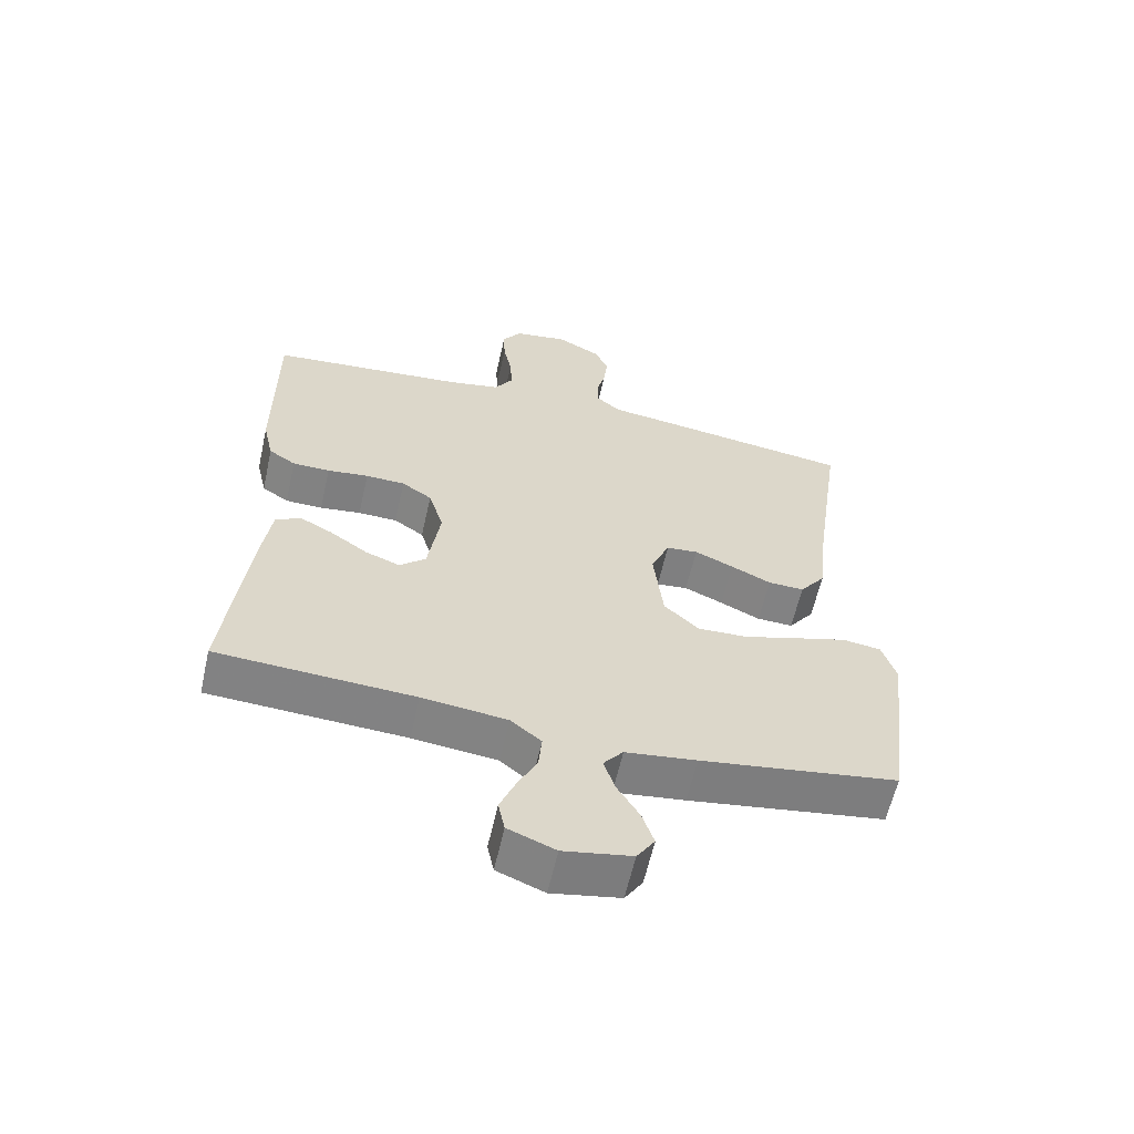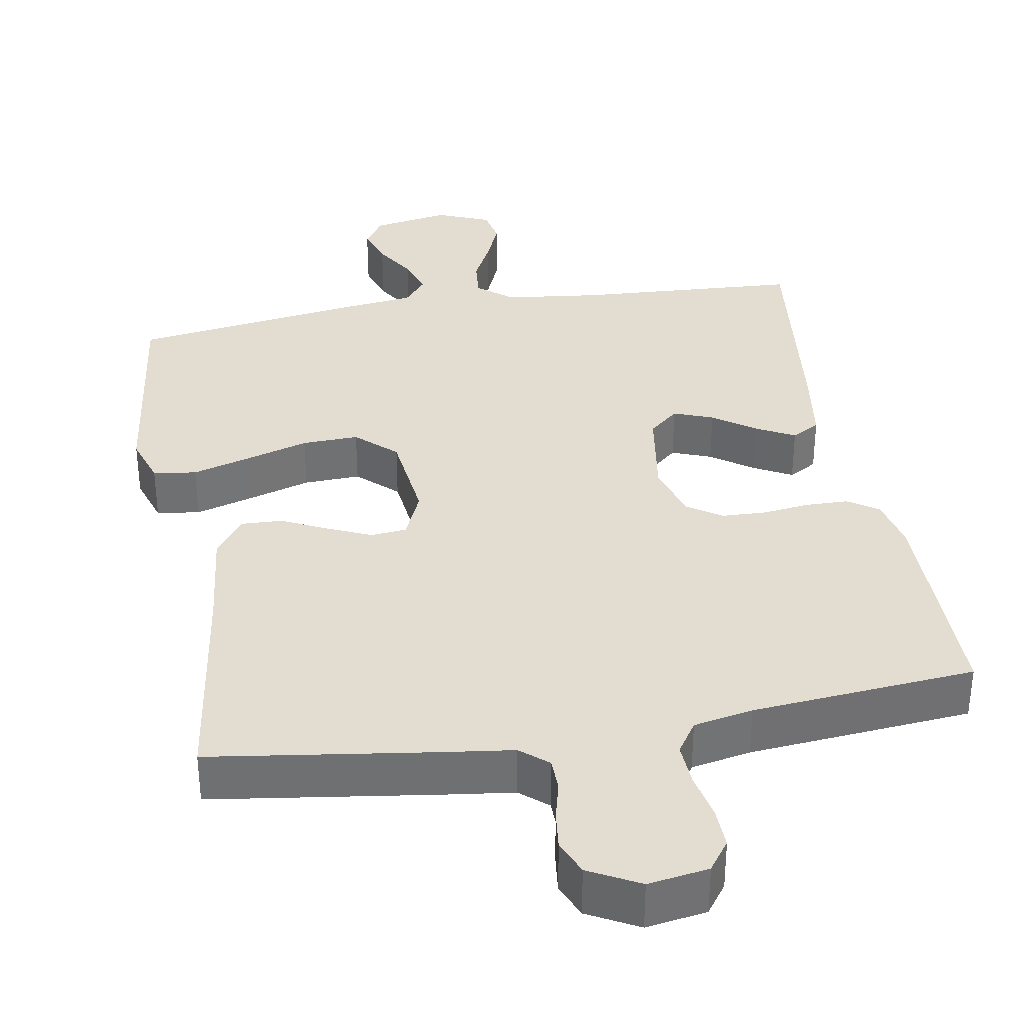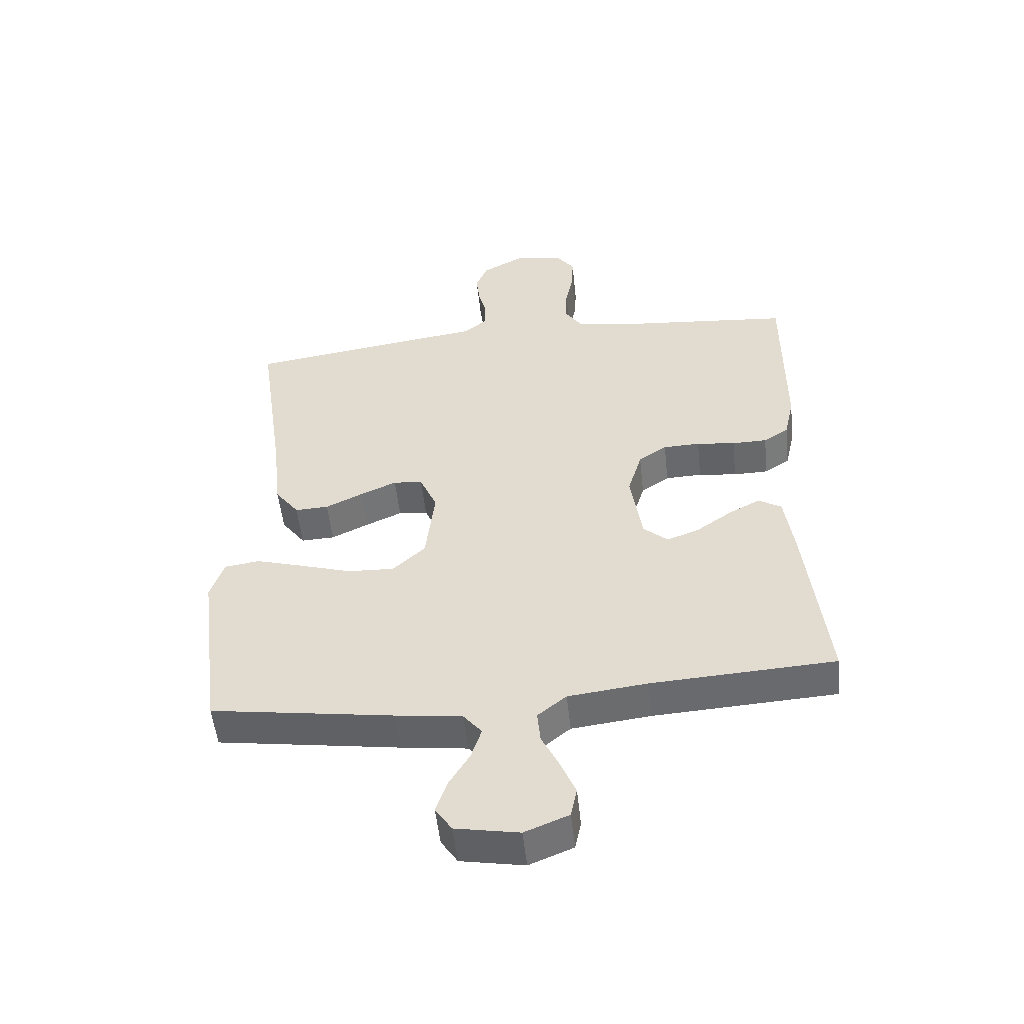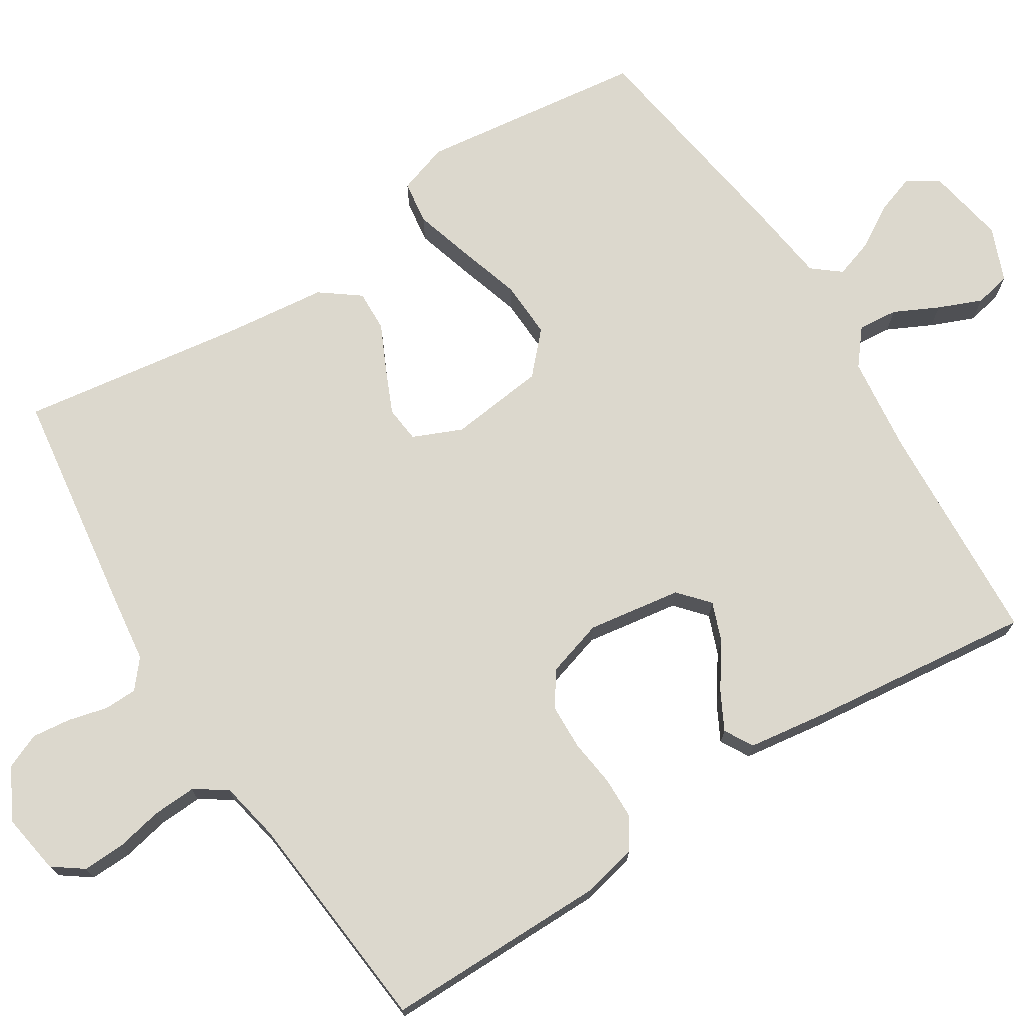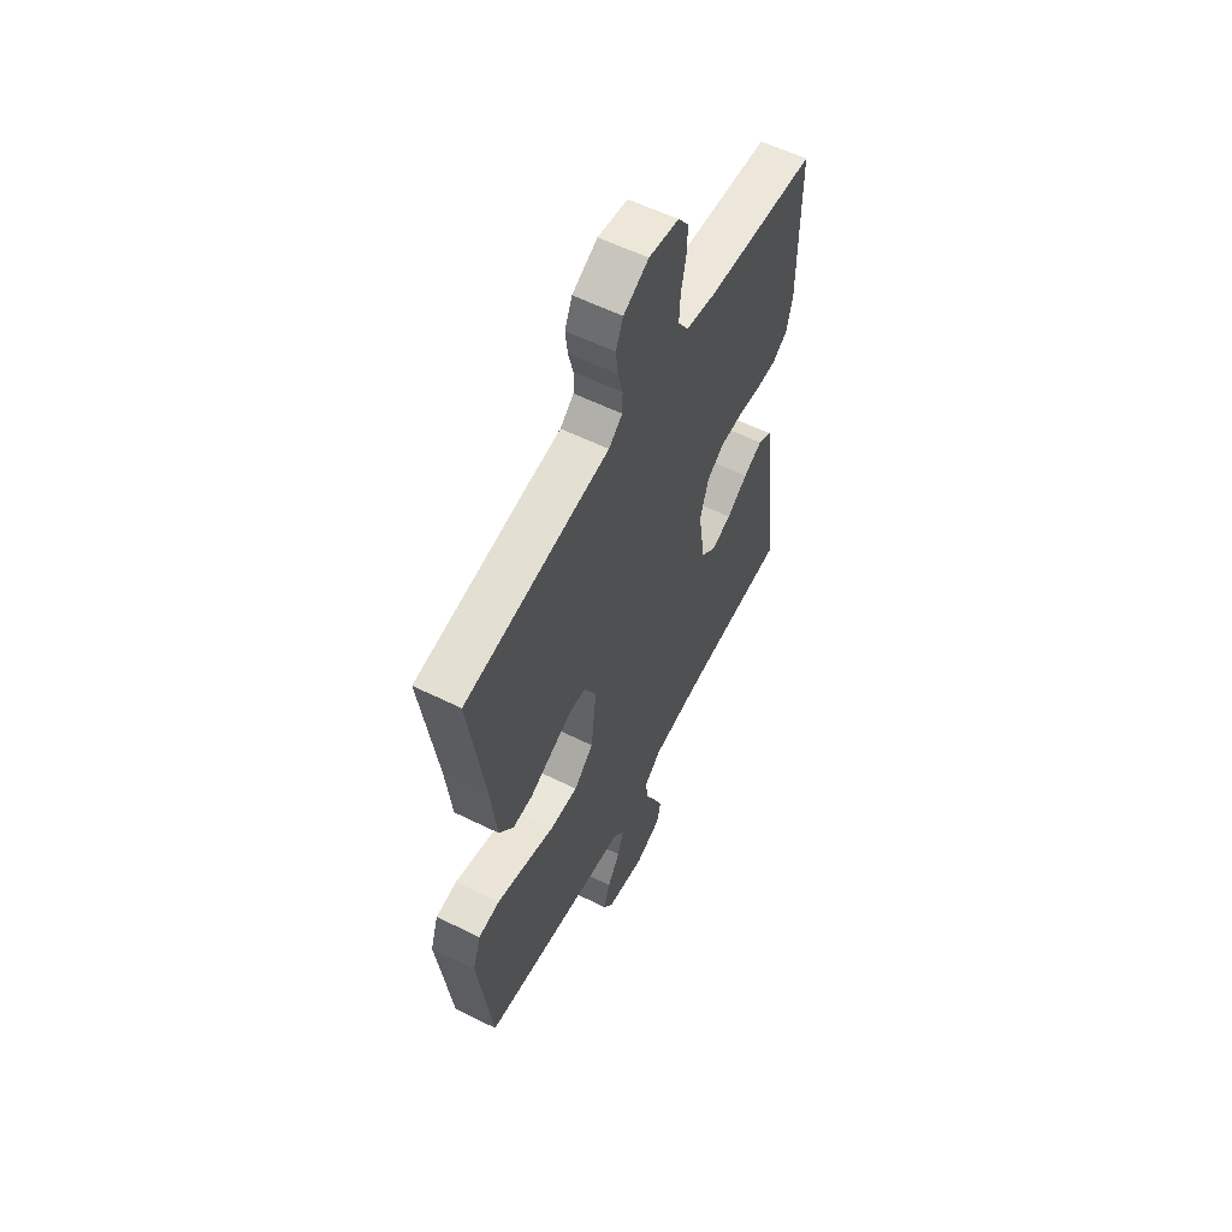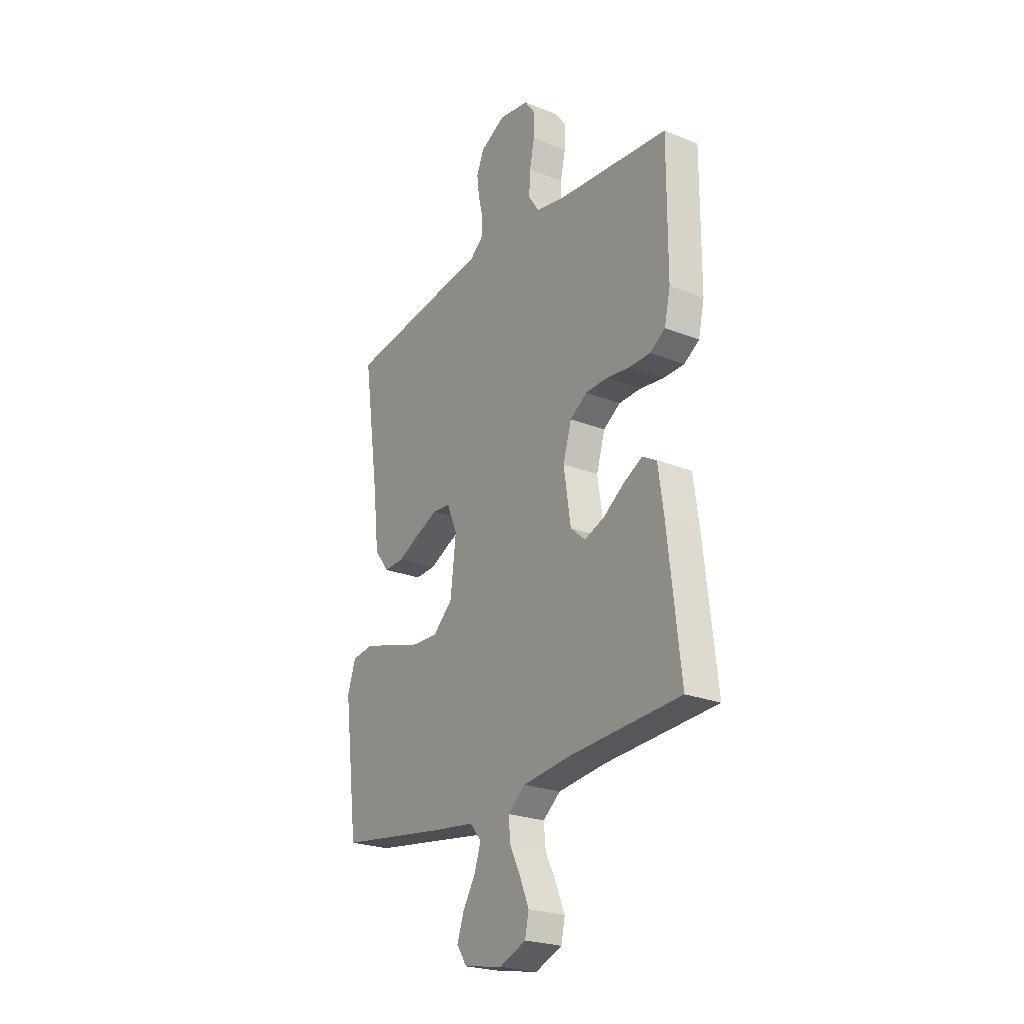
<metadata>
{"format":"obj","ext":"obj","renderer":"f3d","projection":"perspective","resolution":1024,"background":"white","views":[{"elev":-60.6,"azim":167.4,"up":"+Z"},{"elev":35.3,"azim":-9.7,"up":"+Y"},{"elev":-52.4,"azim":6.1,"up":"+Z"},{"elev":72.6,"azim":57.7,"up":"+Y"},{"elev":58.1,"azim":-62.9,"up":"+Z"},{"elev":-24.1,"azim":56.6,"up":"+Z"}]}
</metadata>
<code>
v 0.5 0.07 0.5
v 0.499 0.07 0.2
v 0.483 0.07 0.129
v 0.442 0.07 0.102
v 0.385 0.07 0.101
v 0.322 0.07 0.109
v 0.262 0.07 0.107
v 0.216 0.07 0.076
v 0.193 0.07 0
v 0.212 0.07 -0.125
v 0.252 0.07 -0.16
v 0.305 0.07 -0.14
v 0.362 0.07 -0.1
v 0.413 0.07 -0.073
v 0.451 0.07 -0.095
v 0.466 0.07 -0.2
v 0.5 0.07 -0.5
v 0.2 0.07 -0.517
v 0.071 0.07 -0.532
v 0.024 0.07 -0.57
v 0.029 0.07 -0.623
v 0.058 0.07 -0.682
v 0.082 0.07 -0.74
v 0.072 0.07 -0.788
v 0 0.07 -0.817
v -0.104 0.07 -0.798
v -0.131 0.07 -0.757
v -0.113 0.07 -0.704
v -0.079 0.07 -0.648
v -0.062 0.07 -0.596
v -0.092 0.07 -0.559
v -0.2 0.07 -0.545
v -0.5 0.07 -0.5
v -0.538 0.07 -0.2
v -0.516 0.07 -0.133
v -0.458 0.07 -0.125
v -0.38 0.07 -0.148
v -0.296 0.07 -0.174
v -0.22 0.07 -0.177
v -0.167 0.07 -0.128
v -0.152 0.07 0
v -0.18 0.07 0.065
v -0.228 0.07 0.07
v -0.287 0.07 0.044
v -0.348 0.07 0.015
v -0.403 0.07 0.013
v -0.442 0.07 0.065
v -0.457 0.07 0.2
v -0.5 0.07 0.5
v -0.2 0.07 0.542
v -0.107 0.07 0.554
v -0.07 0.07 0.585
v -0.069 0.07 0.629
v -0.082 0.07 0.681
v -0.088 0.07 0.733
v -0.068 0.07 0.78
v 0 0.07 0.816
v 0.081 0.07 0.803
v 0.11 0.07 0.763
v 0.108 0.07 0.707
v 0.095 0.07 0.645
v 0.092 0.07 0.587
v 0.12 0.07 0.544
v 0.2 0.07 0.528
v 0.5 0 0.5
v 0.499 0 0.2
v 0.483 0 0.129
v 0.442 0 0.102
v 0.385 0 0.101
v 0.322 0 0.109
v 0.262 0 0.107
v 0.216 0 0.076
v 0.193 0 0
v 0.212 0 -0.125
v 0.252 0 -0.16
v 0.305 0 -0.14
v 0.362 0 -0.1
v 0.413 0 -0.073
v 0.451 0 -0.095
v 0.466 0 -0.2
v 0.5 0 -0.5
v 0.2 0 -0.517
v 0.071 0 -0.532
v 0.024 0 -0.57
v 0.029 0 -0.623
v 0.058 0 -0.682
v 0.082 0 -0.74
v 0.072 0 -0.788
v 0 0 -0.817
v -0.104 0 -0.798
v -0.131 0 -0.757
v -0.113 0 -0.704
v -0.079 0 -0.648
v -0.062 0 -0.596
v -0.092 0 -0.559
v -0.2 0 -0.545
v -0.5 0 -0.5
v -0.538 0 -0.2
v -0.516 0 -0.133
v -0.458 0 -0.125
v -0.38 0 -0.148
v -0.296 0 -0.174
v -0.22 0 -0.177
v -0.167 0 -0.128
v -0.152 0 0
v -0.18 0 0.065
v -0.228 0 0.07
v -0.287 0 0.044
v -0.348 0 0.015
v -0.403 0 0.013
v -0.442 0 0.065
v -0.457 0 0.2
v -0.5 0 0.5
v -0.2 0 0.542
v -0.107 0 0.554
v -0.07 0 0.585
v -0.069 0 0.629
v -0.082 0 0.681
v -0.088 0 0.733
v -0.068 0 0.78
v 0 0 0.816
v 0.081 0 0.803
v 0.11 0 0.763
v 0.108 0 0.707
v 0.095 0 0.645
v 0.092 0 0.587
v 0.12 0 0.544
v 0.2 0 0.528
f 59 60 61
f 58 59 61
f 57 58 61
f 56 57 61
f 55 56 61
f 54 55 61
f 53 54 61
f 52 53 61 62
f 51 52 62 63
f 51 63 64
f 50 51 64
f 49 50 64
f 48 49 64
f 48 64 1
f 47 48 1
f 46 47 1
f 45 46 1
f 44 45 1
f 36 37 38
f 35 36 38
f 34 35 38
f 33 34 38
f 32 33 38
f 31 32 38
f 30 31 38 39
f 27 28 29
f 26 27 29
f 25 26 29
f 24 25 29
f 23 24 29
f 22 23 29
f 21 22 29
f 20 21 29 30
f 30 39 40
f 20 30 40
f 19 20 40
f 16 17 18
f 15 16 18
f 14 15 18
f 13 14 18
f 12 13 18
f 11 12 18 19
f 4 5 6
f 3 4 6
f 2 3 6
f 1 2 6
f 1 6 7
f 43 44 1
f 1 7 8
f 43 1 8
f 42 43 8
f 41 42 8 9
f 19 40 41
f 11 19 41
f 10 11 41
f 9 10 41
f 125 124 123
f 125 123 122
f 125 122 121
f 125 121 120
f 125 120 119
f 125 119 118
f 125 118 117
f 126 125 117 116
f 127 126 116 115
f 128 127 115
f 128 115 114
f 128 114 113
f 128 113 112
f 65 128 112
f 65 112 111
f 65 111 110
f 65 110 109
f 65 109 108
f 102 101 100
f 102 100 99
f 102 99 98
f 102 98 97
f 102 97 96
f 102 96 95
f 103 102 95 94
f 93 92 91
f 93 91 90
f 93 90 89
f 93 89 88
f 93 88 87
f 93 87 86
f 93 86 85
f 94 93 85 84
f 104 103 94
f 104 94 84
f 104 84 83
f 82 81 80
f 82 80 79
f 82 79 78
f 82 78 77
f 82 77 76
f 83 82 76 75
f 70 69 68
f 70 68 67
f 70 67 66
f 70 66 65
f 71 70 65
f 65 108 107
f 72 71 65
f 72 65 107
f 72 107 106
f 73 72 106 105
f 105 104 83
f 105 83 75
f 105 75 74
f 105 74 73
f 1 65 66 2
f 2 66 67 3
f 3 67 68 4
f 4 68 69 5
f 5 69 70 6
f 6 70 71 7
f 7 71 72 8
f 8 72 73 9
f 9 73 74 10
f 10 74 75 11
f 11 75 76 12
f 12 76 77 13
f 13 77 78 14
f 14 78 79 15
f 15 79 80 16
f 16 80 81 17
f 17 81 82 18
f 18 82 83 19
f 19 83 84 20
f 20 84 85 21
f 21 85 86 22
f 22 86 87 23
f 23 87 88 24
f 24 88 89 25
f 25 89 90 26
f 26 90 91 27
f 27 91 92 28
f 28 92 93 29
f 29 93 94 30
f 30 94 95 31
f 31 95 96 32
f 32 96 97 33
f 33 97 98 34
f 34 98 99 35
f 35 99 100 36
f 36 100 101 37
f 37 101 102 38
f 38 102 103 39
f 39 103 104 40
f 40 104 105 41
f 41 105 106 42
f 42 106 107 43
f 43 107 108 44
f 44 108 109 45
f 45 109 110 46
f 46 110 111 47
f 47 111 112 48
f 48 112 113 49
f 49 113 114 50
f 50 114 115 51
f 51 115 116 52
f 52 116 117 53
f 53 117 118 54
f 54 118 119 55
f 55 119 120 56
f 56 120 121 57
f 57 121 122 58
f 58 122 123 59
f 59 123 124 60
f 60 124 125 61
f 61 125 126 62
f 62 126 127 63
f 63 127 128 64
f 64 128 65 1

</code>
